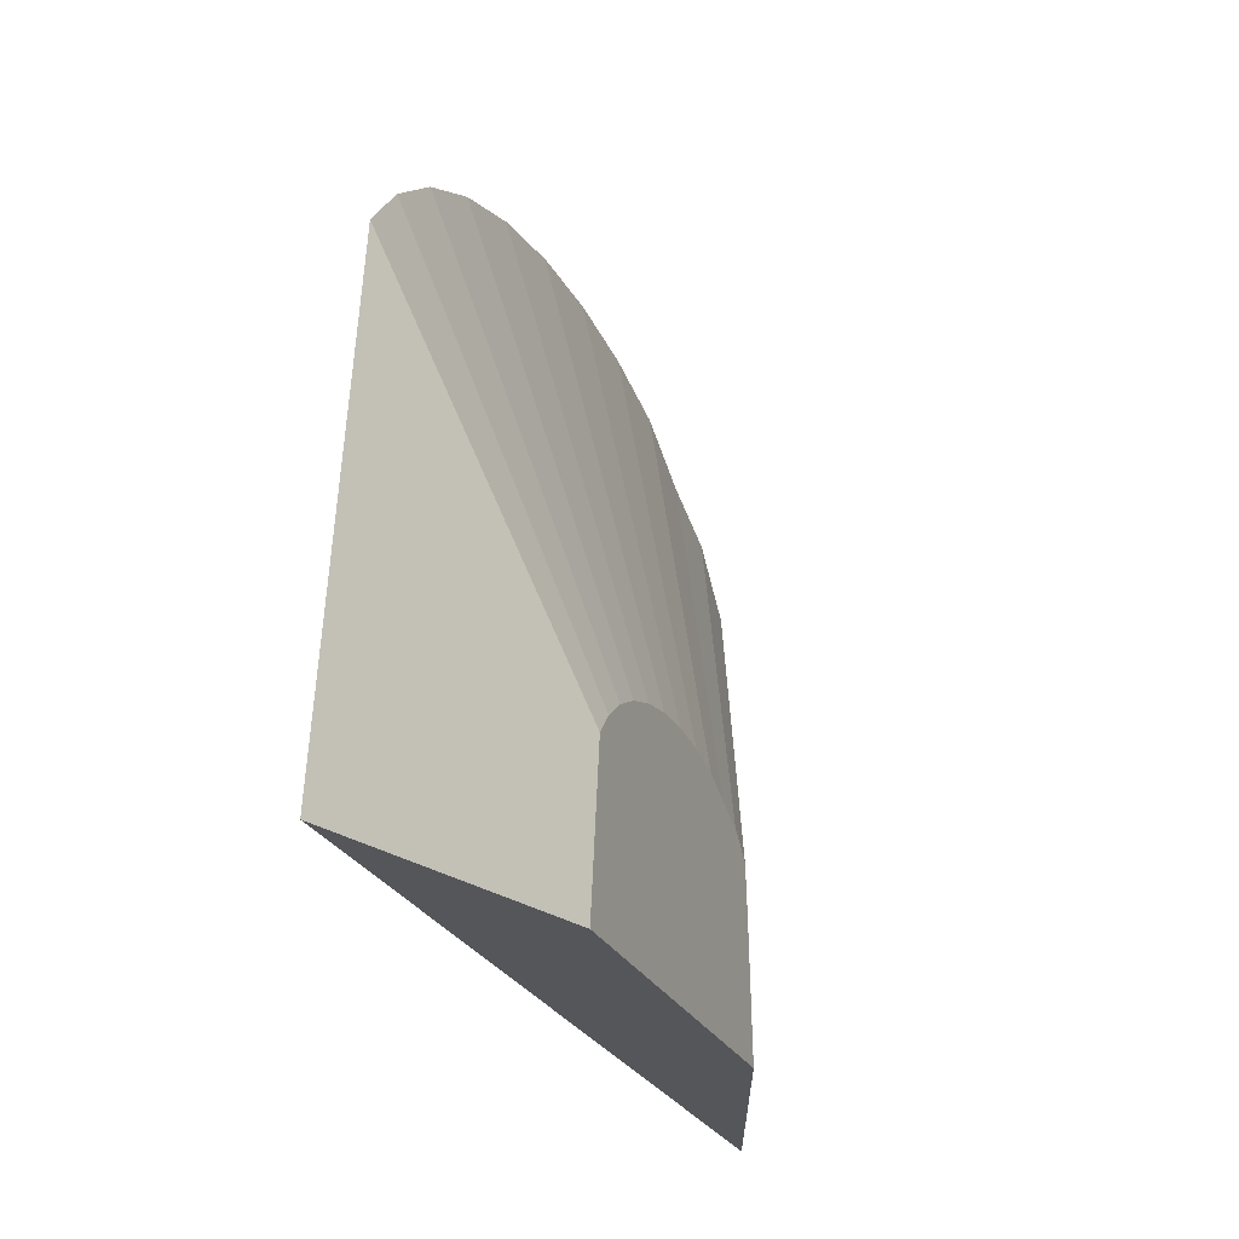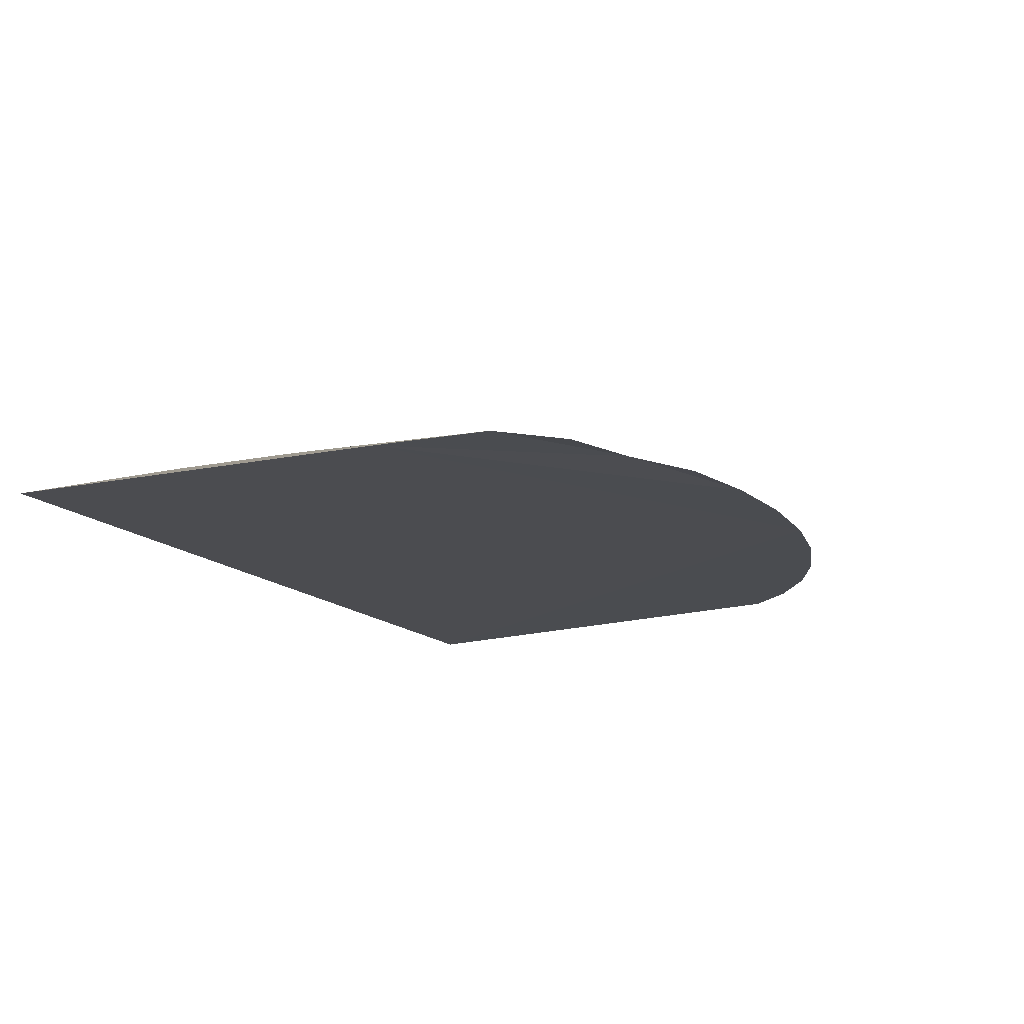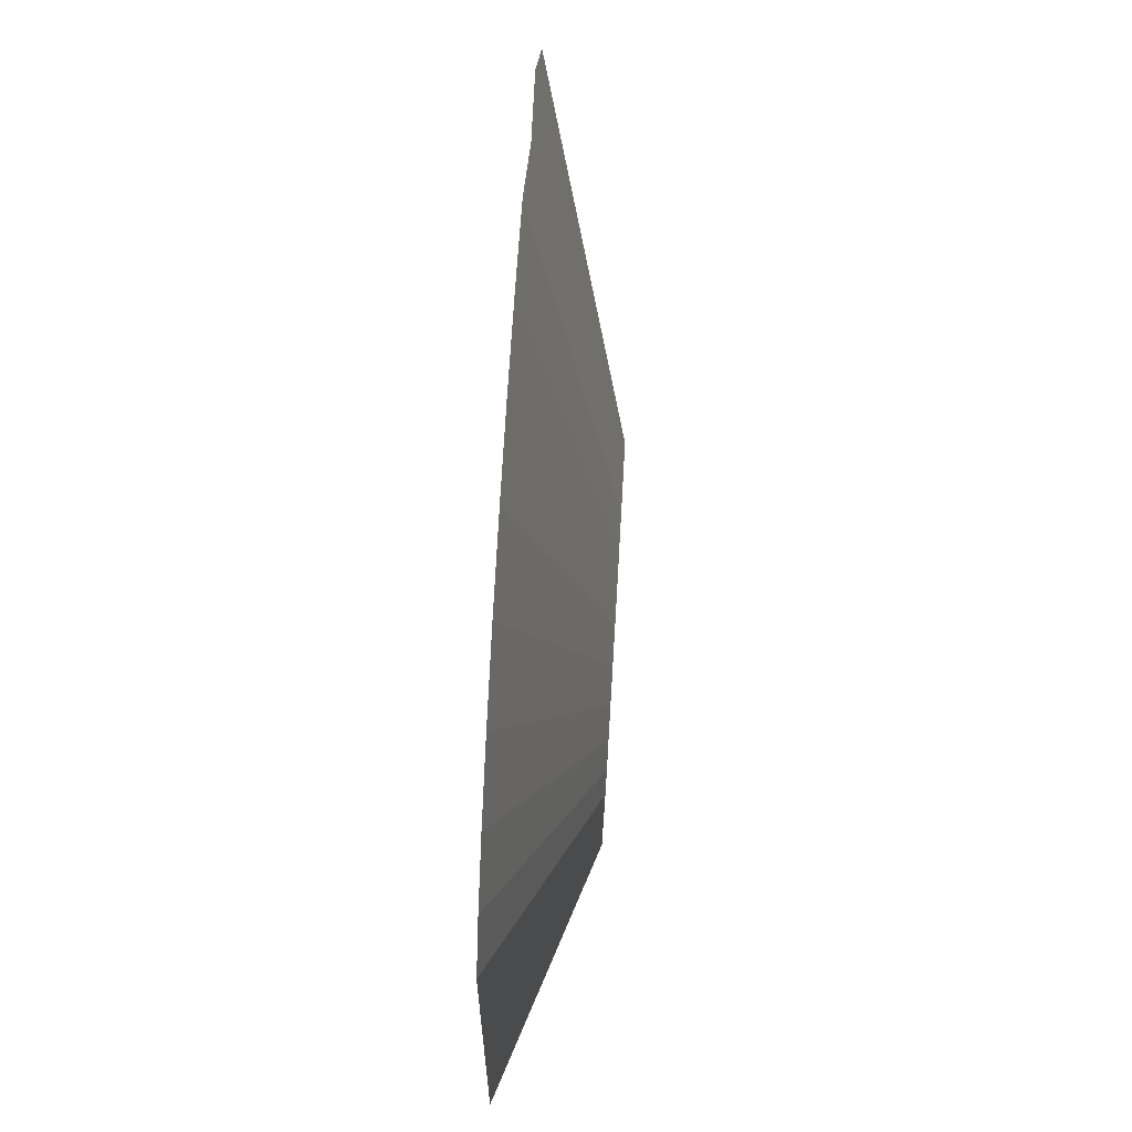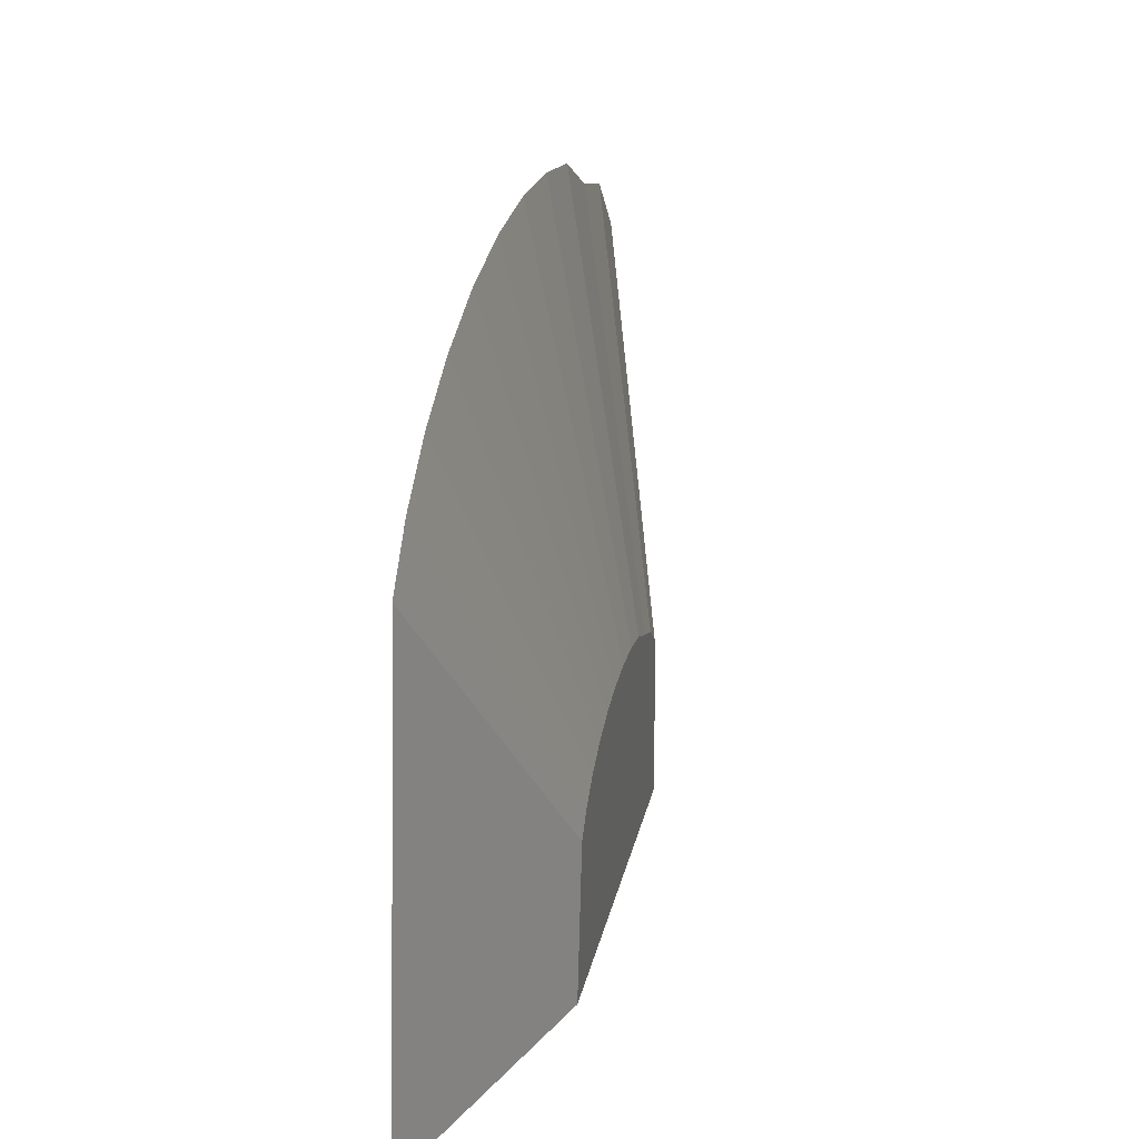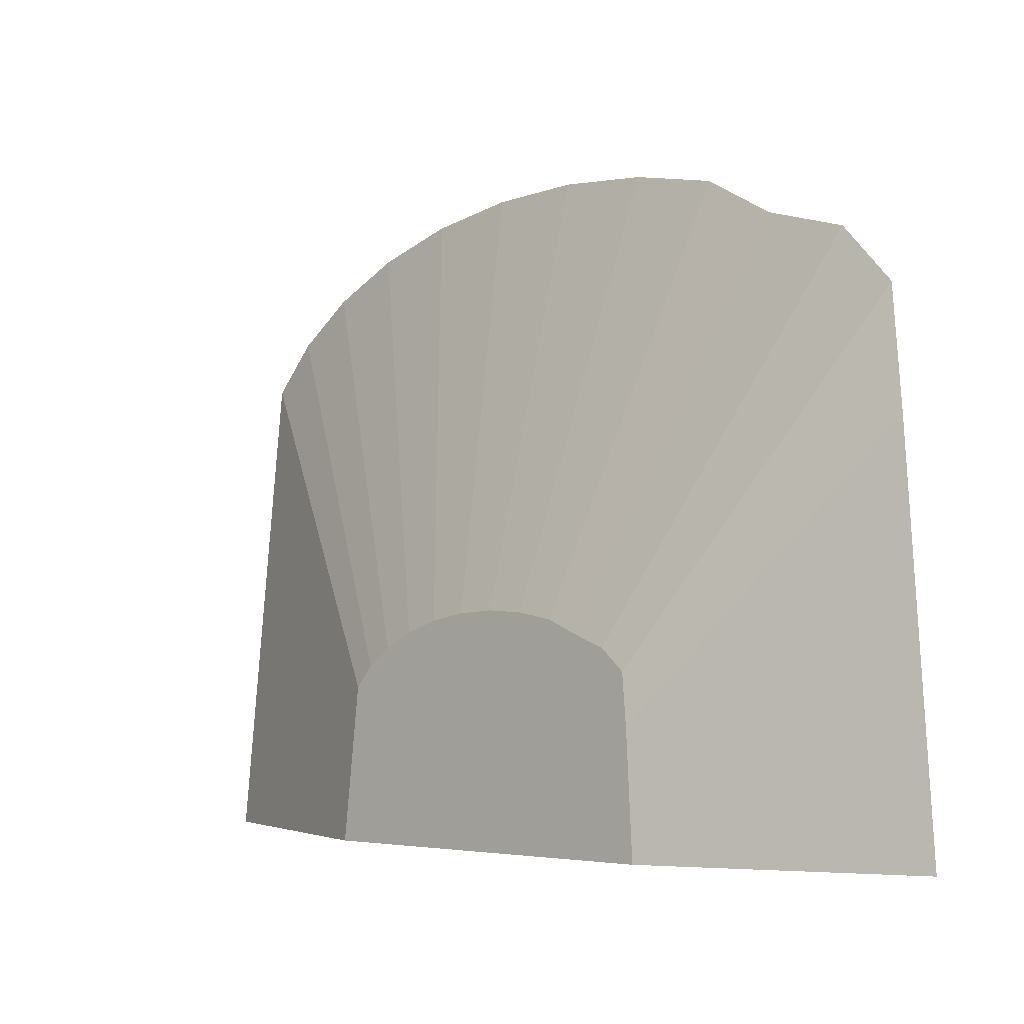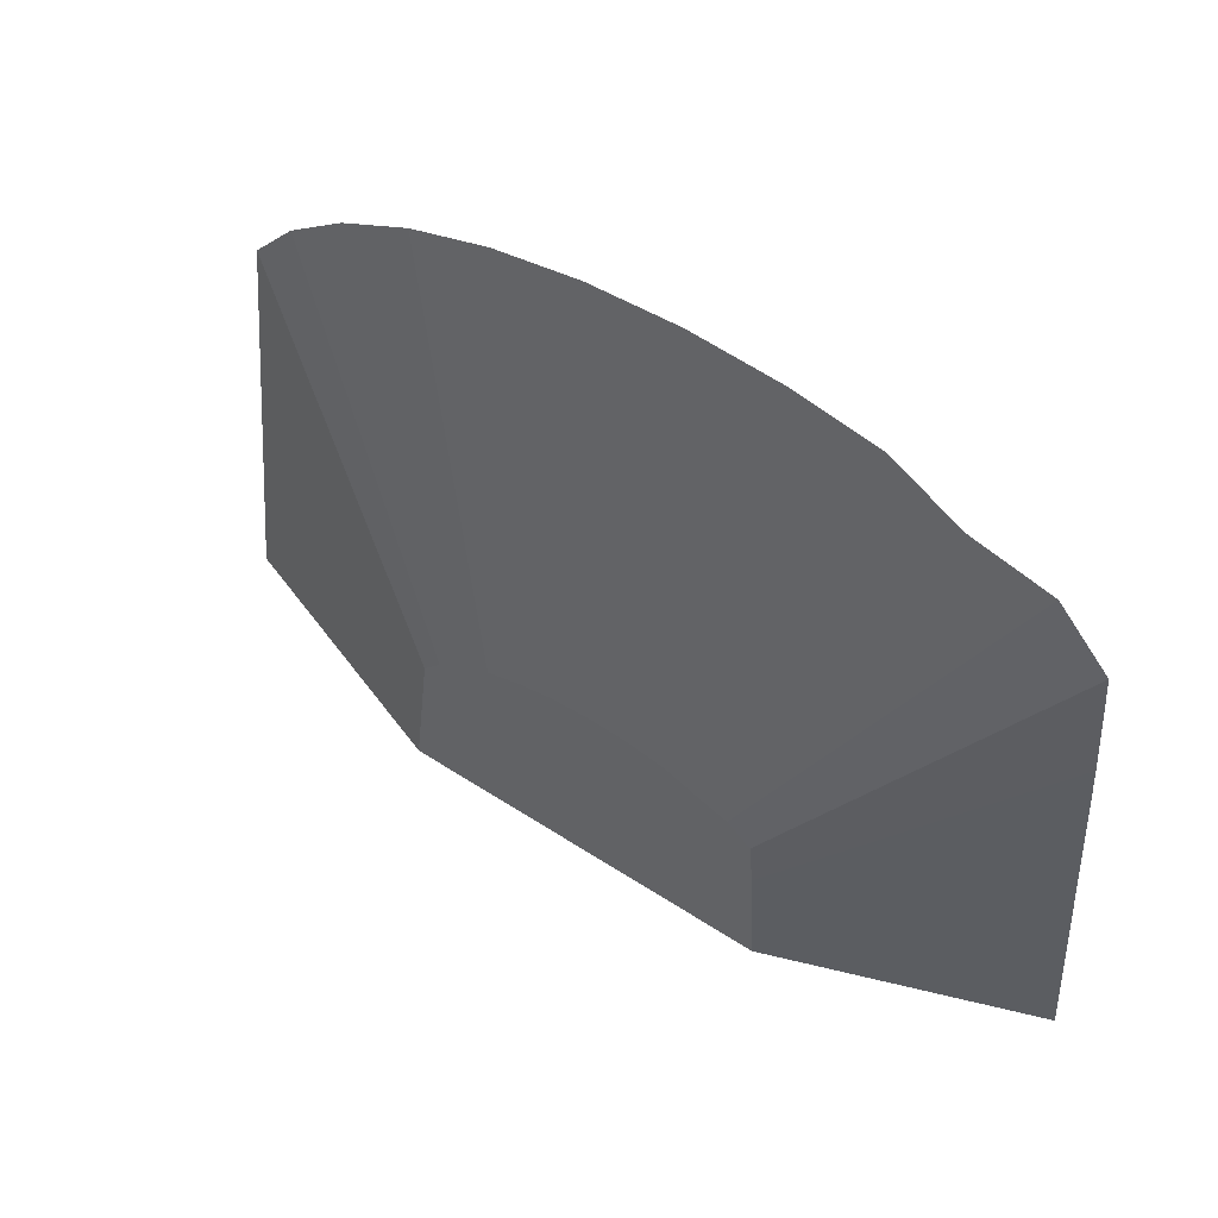
<metadata>
{"format":"obj","ext":"obj","renderer":"f3d","projection":"perspective","resolution":1024,"background":"white","views":[{"elev":-25.4,"azim":110.3,"up":"+Z"},{"elev":-15.1,"azim":-62.7,"up":"+Y"},{"elev":72.7,"azim":93.4,"up":"+Z"},{"elev":25.7,"azim":102.1,"up":"+Z"},{"elev":-3.6,"azim":-138.0,"up":"+Z"},{"elev":55.0,"azim":-145.5,"up":"+Z"}]}
</metadata>
<code>
o terrain_Wooded_Hill_#112.001_Cube.001
v -0.1025 -0.1066 1.565
v -0.4771 -0.1066 1.542
v -0.8374 -0.1066 1.474
v -1.128 -0.09899 1.308
v -1.46 -0.1066 1.214
v -1.677 -0.09899 0.9781
v -1.718 -0.09899 0.4853
v 1.671 -0.1066 0.8262
v 1.494 -0.1066 1.033
v 1.255 -0.1066 1.214
v 0.9643 -0.1066 1.363
v 0.6323 -0.1066 1.474
v 0.2721 -0.1066 1.542
v -1.833 -0.106 -1.191
v 1.907 -0.1066 -1.191
v 0.741 0.2871 -0.5394
v 0.6648 0.2871 -0.4505
v 0.8172 0.2871 -1.191
v 0.2948 0.2871 -0.2613
v 0.4373 0.2871 -0.3087
v 0.1401 0.2871 -0.232
v -0.02075 0.2871 -0.2221
v 0.5623 0.2871 -0.3726
v -0.3363 0.2871 -0.2613
v -0.7049 0.2871 -0.462
v -0.7229 0.2871 -0.6759
v -0.7522 0.2871 -1.191
v -0.6038 0.2871 -0.3726
v -0.4669 0.2871 -0.3186
v -0.1816 0.2871 -0.232
f 30 22 26
f 30 1 22
f 24 2 30
f 4 24 29
f 28 4 29
f 6 28 25
f 7 25 26
f 14 26 27
f 15 16 8
f 8 17 9
f 23 9 17
f 20 10 23
f 19 11 20
f 13 7 15
f 21 12 19
f 13 22 1
f 18 14 27
f 17 16 23
f 16 18 23
f 18 27 21
f 27 26 22
f 21 27 22
f 26 25 28
f 29 24 26
f 24 30 26
f 26 28 29
f 20 18 19
f 20 23 18
f 21 19 18
f 30 2 1
f 24 3 2
f 4 3 24
f 28 5 4
f 6 5 28
f 7 6 25
f 14 7 26
f 15 18 16
f 8 16 17
f 23 10 9
f 20 11 10
f 19 12 11
f 15 8 11
f 8 9 10
f 11 8 10
f 11 12 15
f 12 13 15
f 13 1 7
f 1 2 7
f 2 3 4
f 4 5 6
f 6 7 4
f 7 14 15
f 4 7 2
f 21 13 12
f 13 21 22
f 18 15 14

</code>
